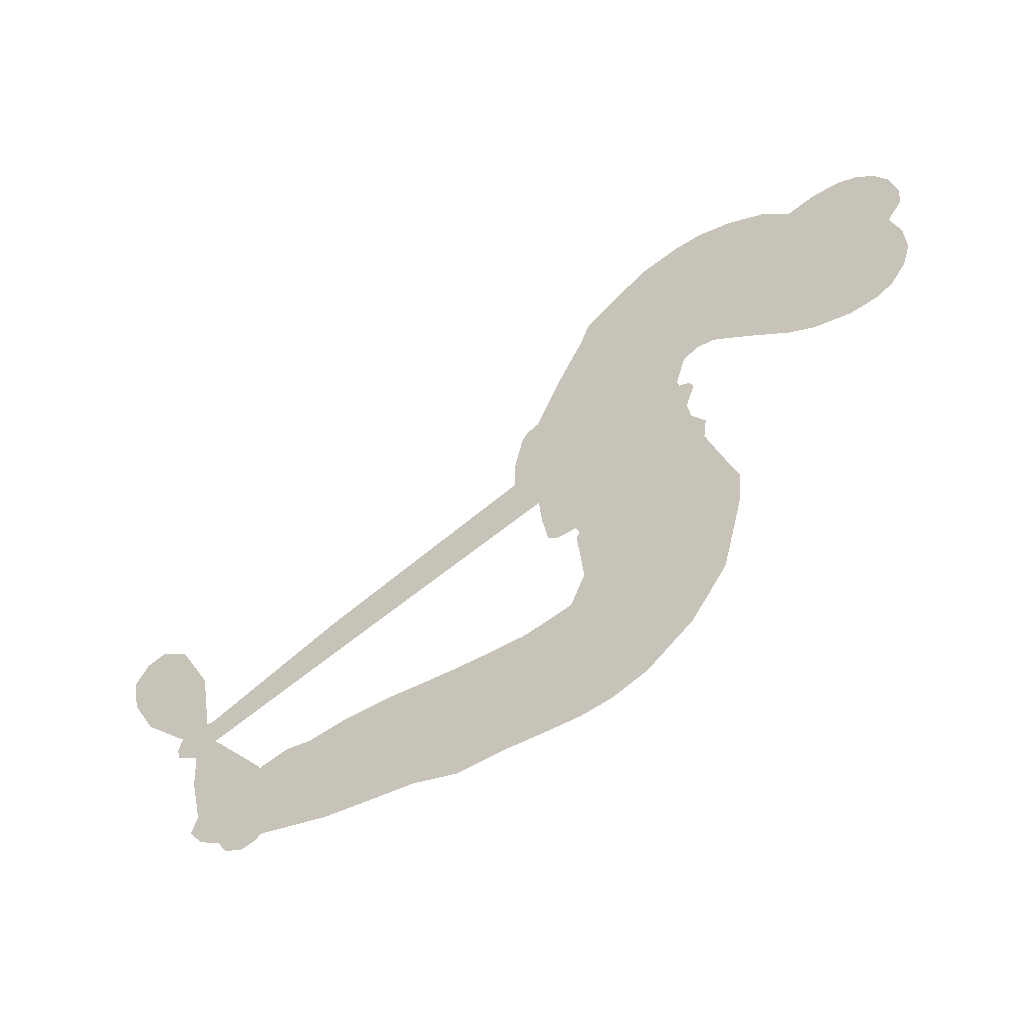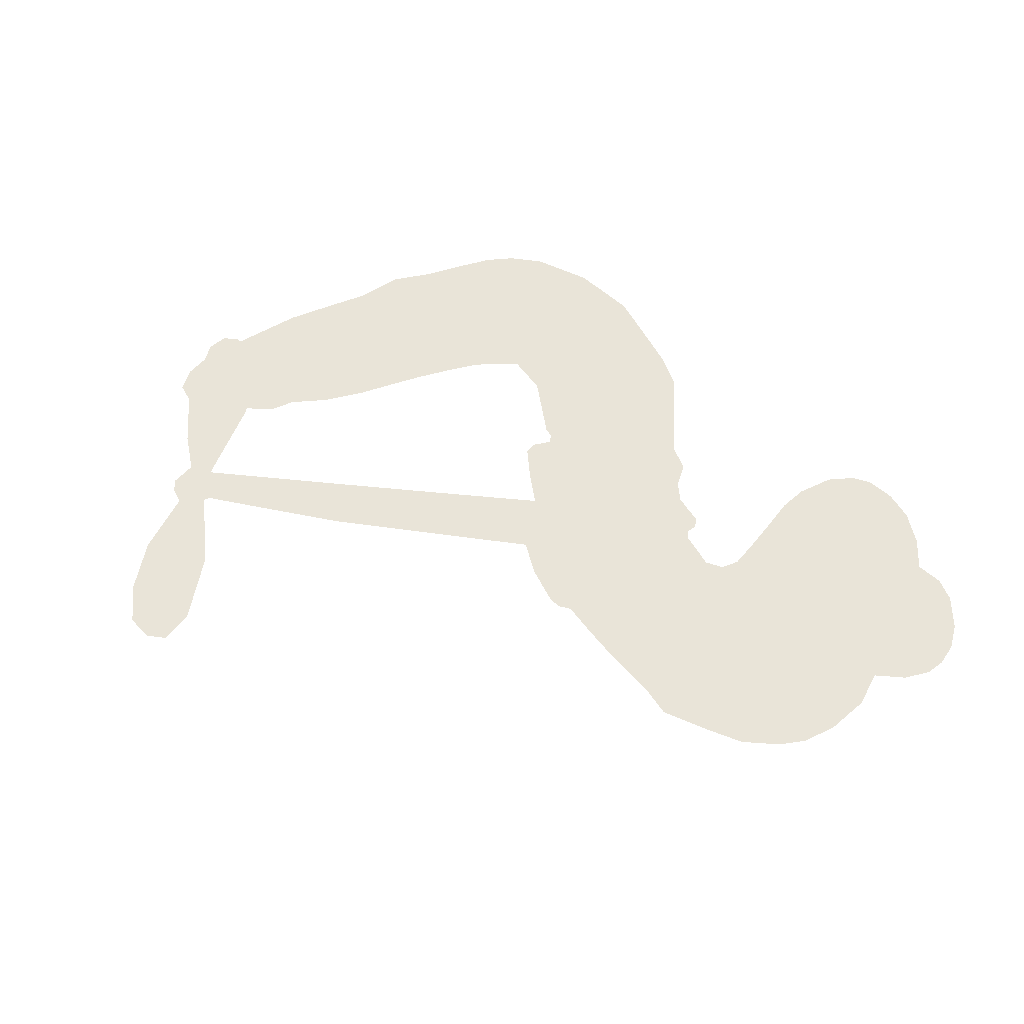
<metadata>
{"format":"obj","ext":"obj","renderer":"f3d","projection":"perspective","resolution":1024,"background":"white","views":[{"elev":-56.7,"azim":-149.6,"up":"+Y"},{"elev":60.5,"azim":164.7,"up":"+Z"}]}
</metadata>
<code>
v -1183 848.5 0.2257
v -1181 899.5 0.2142
v -1167 948.1 0.1893
v -1190 981.8 0.1564
v -1195 1018 0.1258
v -1183 1069 0
v -1163 1103 0.102
v -1138 1125 0.135
v -1111 1135 0.1547
v -1070 1135 0.1819
v -1023 1118 0.2241
v -984.2 1158 0.2597
v -926 1186 0.2811
v -874.7 1197 0.2947
v -831.8 1192 0.3046
v -774.2 1172 0.3194
v -668.3 1089 0.357
v -653.9 1047 0.3705
v -573.9 868 0.4716
v -557.2 859.1 0.486
v -547 842.8 0.5
v -534.5 730.8 0.5272
v -231.1 599.8 0.6118
v -30.42 497.3 0.6795
v -21.35 499.1 0.6864
v -1.399 614.9 0.7179
v 47.9 712.6 0.7338
v 89.8 743 0.7382
v 119.2 730.3 0.741
v 137.5 695.7 0.75
v 125.3 633.8 0.73
v 87.89 561.5 0.7164
v 19.87 489.4 0.6913
v 25.29 466.9 0.6867
v 19.57 447.7 0.6845
v -12.37 428 0.6806
v -16.55 368.4 0.6797
v -34.96 285.4 0.6797
v -91.87 187.4 0.6797
v -119.9 175 0.6797
v -142.7 182.8 0.6797
v -159.6 218.2 0.6797
v -157.1 258 0.6797
v -127.3 339.8 0.6797
v -42.57 447.2 0.6784
v -573 652.1 0.5463
v -586.8 552.3 0.5748
v -602.2 541.7 0.5774
v -630.6 543.5 0.5876
v -635.9 530.9 0.6008
v -631.5 517.9 0.6103
v -640.5 424.6 0.669
v -619.1 370.9 0.7013
v -547 351.5 0.6935
v -334.1 356 0.5832
v -268.6 353.6 0.546
v -210.9 342.6 0.5055
v -173.1 347.7 0.4795
v -62.26 312.1 0.3786
v -33.68 285 0.324
v -27.22 259.5 0.25
v -46.26 230.8 0.3476
v -86.12 205.7 0.4048
v -249.1 163.4 0.5381
v -383 149.2 0.6229
v -450.5 128.6 0.662
v -513.2 133.3 0.6969
v -627.4 130.9 0.7854
v -671.8 138.8 0.8353
v -721.5 160.6 1
v -788.5 217.7 0.7852
v -841.3 298.4 0.7241
v -874.8 430.4 0.6592
v -879.2 482.8 0.64
v -836.7 616.6 0.5732
v -841.7 654.3 0.5548
v -821.4 684.5 0.5366
v -816.3 715.7 0.5138
v -830.5 759.7 0.488
v -824.2 773.4 0.4836
v -808.5 779.2 0.475
v -805.8 791.8 0.4601
v -820.7 844.5 0.3966
v -844.3 860.2 0.3579
v -871.9 857.5 0.3262
v -986.6 773.8 0.2586
v -1024 755.3 0.2511
v -1078 745.6 0.2439
v -1120 753.6 0.2394
v -1145 769.8 0.2368
v -1169 805.4 0.2319
v -307.5 550.3 0.5994
v -22.67 482.2 0.682
v -784.4 781.7 0.4707
v -651 545.4 0.5938
v -636.1 471 0.6381
v -809.8 758.6 0.4874
v -573.9 834.5 0.4858
v -578.4 600 0.5622
v -175 498.9 0.6359
v -1.964 489.1 0.688
v -108.7 473.1 0.6569
v -75.65 460.2 0.6682
v -823 737.9 0.4976
v -637 571 0.5788
v -11.38 557 0.7066
v -4.278 461.6 0.6836
v 4.159 524.6 0.6984
v -64.54 263.6 0.3594
v -119.7 212.6 0.6797
v -776.6 825.9 0.4356
v -652.7 512.4 0.6142
v -796.2 735.1 0.5014
v -1104 806.3 0.2382
v -1106 1083 0.1552
v -861.5 906 0.3324
v -534.4 784 0.5019
v -609.8 569.3 0.574
v -130.7 548.7 0.6416
v -80.55 523 0.6585
v -681.9 584.5 0.5787
v -626.7 861.9 0.4567
v -778.2 694.1 0.5268
v -801.5 892.9 0.378
v -617.6 615.4 0.5604
v -51.56 477 0.6737
v -703 528.6 0.6088
v -79.56 491.5 0.6633
v -109.3 506.4 0.6528
v -796 643.2 0.5563
v -183.3 278.5 0.4835
v -84.93 393.5 0.6798
v 88.79 700.4 0.7367
v 53.87 525.5 0.7065
v -63.41 236.4 0.6797
v -1129 1010 0.1614
v -141.9 486 0.6462
v -187.8 314.5 0.4878
v -46.92 407.1 0.6796
v -249.9 288 0.5314
v -117.6 330.1 0.436
v -148 301.4 0.4558
v -862.2 1122 0.2996
v -636.8 208.9 0.7746
v -1138 838.7 0.2303
v -1035 825.3 0.2508
v -1143 1068 0.111
v -703.8 791.6 0.4757
v -700.8 454.7 0.6496
v 23.25 663.8 0.7265
v 28.44 556.1 0.709
v -1154 982.1 0.1686
v -1101 942.6 0.2103
v -1117 975.1 0.189
v -1050 991.2 0.2197
v -1088 1006 0.1922
v -166.9 184.5 0.4788
v -104.7 285.9 0.4135
v -857.3 1161 0.2993
v -732.3 1048 0.3529
v -643.7 168.8 0.8021
v -1019 792.1 0.2536
v -930.2 816.4 0.2803
v -1063 791.2 0.2454
v -745 798.3 0.4638
v -666.1 451.2 0.6517
v -690.1 392.2 0.6851
v -1080 972.2 0.2092
v -1039 924.7 0.2398
v -1043 1056 0.2106
v -1104 1043 0.1665
v -903.4 1146 0.2852
v -810.4 1136 0.3145
v -693.7 1059 0.3597
v -570.7 131.3 0.7377
v -687.8 198.2 0.8371
v -751.5 750.2 0.4939
v -713.7 871.3 0.4282
v -1057 1024 0.2071
v -1003 1022 0.2406
v -720.6 1131 0.3381
v -786.5 860.3 0.4059
v -609.3 183.2 0.7629
v -573.5 239.3 0.7213
v -738.4 839.5 0.4387
v -726 1090 0.3449
v -612.2 960.5 0.4135
v -757.7 880.4 0.4069
v -765.2 1118 0.329
v -761.1 961 0.3697
v -688.3 982.4 0.3864
v -770.9 921 0.3811
v -680.1 1020 0.3747
v -716.2 926 0.4007
v -824.4 954.8 0.3427
v -632.8 1004 0.3907
v -806.2 925.9 0.3617
v -649.9 970.5 0.4009
v -675.6 938.4 0.408
v -634.6 927.3 0.4239
v -659.6 895 0.4322
v -592.8 915.2 0.4395
v -670.2 848.7 0.4521
v -615.9 894.1 0.4445
v -834.1 889.8 0.3566
v -679.9 551 0.5947
v -710.4 564.4 0.5908
v -724.8 630.4 0.5591
v -764.7 530.1 0.6117
v 110.4 668.9 0.7369
v 67.04 662.3 0.7299
v 43.83 622.7 0.722
v -1082 862.7 0.2361
v -1073 826.9 0.2418
v -621.5 764.2 0.5029
v -1137 913.2 0.211
v -930.2 890.7 0.2908
v -653.4 387.1 0.6893
v -679.5 319.6 0.7251
v -648.8 344.8 0.7096
v -681.5 356.3 0.705
v -744.9 357.7 0.7037
v -713.6 336.4 0.7171
v -624.8 282.1 0.7315
v -765.1 289.1 0.7473
v -646.7 309.7 0.7248
v -676 263.4 0.7615
v -601 324 0.71
v -745.8 320.1 0.7274
v -858.3 364.5 0.6901
v -719.6 280.5 0.7569
v -1060 1094 0.1933
v -1076 1063 0.1846
v -944.3 1151 0.2717
v -974.7 1114 0.2538
v -930 1111 0.2745
v -957.6 1061 0.2617
v -803 1182 0.3118
v -826.2 1162 0.3078
v -689.3 166.4 0.8842
v -738 209 0.8518
v -1000 967.4 0.2505
v -747.3 1152 0.3281
v -815.1 1058 0.3236
v -756 657.6 0.5464
v -765.6 608.5 0.5721
v -695.7 707.3 0.5222
v -736.8 699.4 0.5242
v -714.5 670.4 0.5395
v -677.3 640.3 0.5533
v -806.6 463 0.6463
v 25.89 591.8 0.7155
v 63.68 590.6 0.7185
v 106.6 597.7 0.7232
v 87.55 630.5 0.7269
v -1105 839.1 0.2347
v -1120 876.9 0.2253
v -1087 903.9 0.2266
v -571.6 757.5 0.5093
v -632.5 811.9 0.4783
v -1135 946.3 0.1974
v -893.4 885.8 0.3121
v -902.6 932.6 0.3038
v -901.4 837.1 0.2987
v -981.5 830.7 0.2655
v -935.4 853.5 0.2851
v -974.6 875.3 0.2703
v -966.6 927.9 0.2714
v -668.8 227.8 0.7878
v -636.1 246.4 0.7543
v -709.1 239.9 0.7952
v -750 249.3 0.7847
v -579.2 283.7 0.7124
v -440.6 350.4 0.6428
v -563 317.4 0.7002
v -536.1 284.1 0.6932
v -493.9 349.9 0.6703
v -528.4 241.8 0.6962
v -548.1 206 0.7136
v -457.7 276 0.6548
v -524.5 320.3 0.6848
v -584.3 207 0.7373
v -529 170.1 0.7058
v -498.2 268.5 0.6767
v -483.4 309.1 0.666
v -478.2 167.3 0.6752
v -444.4 312.1 0.6458
v -467.6 221.3 0.6647
v -384.8 272.6 0.6146
v -506.8 208.9 0.6883
v -387.2 352.7 0.6131
v -420.6 284 0.6342
v -431.4 244.2 0.6426
v -391.1 312.2 0.6166
v -419.5 190.9 0.6397
v -336.8 301.3 0.5857
v -583.1 360.1 0.7027
v -1004 1079 0.2353
v -1017 992.9 0.2374
v -1034 963.2 0.2343
v -983.2 996.9 0.2548
v -967.6 1028 0.2592
v -959 966.9 0.2708
v -901.7 1031 0.2913
v -945.6 1001 0.2734
v -914.2 972.6 0.2928
v -869.4 964 0.3173
v -852.7 936.9 0.3315
v -834.5 1007 0.3253
v -883.3 998.7 0.3044
v -800 1096 0.3226
v -840.7 1089 0.3098
v -772.8 1063 0.337
v -890.9 1083 0.291
v -860 1050 0.3071
v -786.8 1019 0.3424
v -734.4 592 0.5786
v -764.3 569.3 0.5919
v -857.6 548.8 0.6113
v -804.4 586.2 0.5866
v -847.1 582.4 0.5936
v -824.1 556.2 0.6036
v -832.7 505.7 0.628
v -698.6 613.4 0.5663
v -653.2 611.2 0.5645
v -637.1 658.7 0.5454
v -846.2 459.3 0.6483
v -788.7 340.6 0.7103
v -1156 873.3 0.2217
v -571.9 795.6 0.4951
v -670.4 810.1 0.472
v -702.2 830.9 0.4535
v -668.8 762.6 0.4968
v -605.4 829.2 0.4769
v -958.4 795.1 0.2675
v -934.5 921.7 0.2876
v -1003 931.8 0.2543
v -1016 889.6 0.2533
v -1054 888.4 0.2406
v -441.1 162.1 0.6543
v -386.7 226.2 0.6182
v -989.8 1052 0.2449
v -926.5 1079 0.2761
v -802 985.1 0.3446
v -794.1 502.5 0.6271
v -752.8 466.5 0.6437
v -868.4 515.7 0.6271
v -604.5 654.1 0.5475
v -571.5 700.1 0.5353
v -664.1 685.5 0.5342
v -617.8 710.9 0.5264
v -604 790.1 0.4925
v -709.6 747.4 0.4999
v -1010 853.5 0.2572
v -377.2 188.1 0.6153
v -315.5 155.9 0.5793
v -313 225.5 0.5739
v -349.1 152.4 0.6006
v -335.2 189.6 0.5895
v -291.8 190.8 0.5625
v -350.1 221.3 0.5968
v -334.8 260.1 0.5858
v -257.6 234.4 0.538
v -295.4 283.7 0.561
v -275.2 316.2 0.5482
v -240 322.1 0.525
v -301.4 354.7 0.5649
v -440.2 601.3 0.5668
v -382.7 665.5 0.5732
v -584.1 728.2 0.5228
v -652 727.3 0.5162
v -254.9 198.6 0.5385
v -204.6 222.2 0.5021
v -207.9 174 0.5102
v -141.6 252.5 0.4493
v -309 321.5 0.569
v -506.6 626.8 0.5522
v -176.2 244.2 0.4787
v -126.4 195.2 0.4437
v -152.3 218.7 0.4618
v -113.6 229.5 0.4252
v -458.6 698.2 0.5547
v -539.5 699.2 0.5374
v -496.5 714.5 0.5441
v -107 261.1 0.6797
v -71.12 273.6 0.6797
v -69.95 331.6 0.6797
v -142.2 298.9 0.6797
v -101.1 301.9 0.6797
v -1160 1033 0.1157
v -686 492.9 0.6274
v -723.4 493.2 0.6288
v -721.8 965.3 0.3826
v -724.9 1007 0.3671
v -693.7 897.7 0.4213
v -815.2 257.9 0.7518
v -803.1 294.7 0.7348
v -359 329.7 0.5978
v -821.9 407.3 0.6725
v -780.4 387.4 0.685
v -735.8 409 0.6748
v -788.3 427.3 0.6639
v -706.3 420.9 0.6685
v -757.3 433 0.6614
v -288 250.5 0.5572
v -220.6 259.6 0.5116
v -215.6 293.7 0.5075
v -493.3 669.7 0.5506
v -539.8 639.4 0.5468
v -464.5 637.3 0.5592
v -420.6 681.8 0.564
v -373.9 575.8 0.5828
v -422.3 639.6 0.5674
v -407 588.6 0.5747
v -306.9 632.7 0.5922
v -375.6 620.9 0.5786
v -336.6 599.8 0.5888
v -344.8 649.1 0.5826
v -340.7 563.1 0.591
v -25.75 326.9 0.6797
v -55.56 367.8 0.6797
v -106.1 366.6 0.6797
v -758.1 995.7 0.3594
v -866.6 397.4 0.6737
v -819.3 366.5 0.6931
v -849.9 331.4 0.7075
v -817.7 325.4 0.7149
v -526.1 669.3 0.545
v -180.9 574.2 0.6259
v -168.1 537.4 0.6334
v -241.2 524.6 0.6169
v -208.1 511.8 0.6262
v -212.1 550.7 0.6213
v -250.3 564.1 0.6111
v -269 616.2 0.6019
v -298.2 589.1 0.5981
v -566.3 175.8 0.7309
v -599.7 151.1 0.7601
f 112 206 391
f 186 160 174
f 75 130 76
f 203 122 201
f 105 121 206
f 45 107 93
f 51 50 112
f 123 78 77
f 89 88 114
f 125 118 99
f 1 91 145
f 162 164 87
f 25 108 106
f 43 42 110
f 80 79 97
f 126 93 24
f 58 138 142
f 179 299 180
f 128 129 102
f 105 125 325
f 52 166 167
f 143 159 172
f 240 176 70
f 142 138 131
f 176 240 161
f 223 231 219
f 59 158 109
f 95 112 50
f 117 21 98
f 113 94 97
f 97 104 113
f 104 78 113
f 349 383 22
f 166 112 391
f 105 95 49
f 74 73 327
f 51 112 96
f 82 94 111
f 107 34 101
f 52 218 53
f 323 345 322
f 203 260 122
f 90 89 114
f 167 221 218
f 145 256 257
f 91 90 114
f 298 232 170
f 98 19 334
f 282 183 437
f 77 76 130
f 4 3 152
f 152 5 4
f 56 365 366
f 45 126 103
f 115 9 8
f 8 7 147
f 45 139 36
f 106 151 252
f 147 7 6
f 381 158 375
f 114 145 91
f 246 208 245
f 136 154 156
f 10 9 115
f 19 122 334
f 205 83 124
f 17 174 18
f 84 205 116
f 165 111 94
f 182 83 111
f 162 146 164
f 239 15 159
f 206 207 127
f 129 137 102
f 236 234 235
f 350 250 326
f 172 159 14
f 180 302 342
f 126 45 93
f 322 318 320
f 239 238 15
f 211 150 212
f 5 152 390
f 136 152 154
f 25 93 101
f 31 30 210
f 107 45 36
f 124 192 197
f 161 183 144
f 119 430 137
f 120 119 129
f 296 364 376
f 359 361 355
f 287 274 285
f 363 373 406
f 276 285 281
f 50 49 95
f 53 218 220
f 275 54 297
f 49 48 118
f 126 128 103
f 274 287 294
f 58 57 138
f 78 123 113
f 407 406 131
f 118 105 49
f 375 158 142
f 68 161 69
f 61 109 62
f 421 139 132
f 109 60 59
f 166 52 96
f 423 394 160
f 60 109 61
f 348 349 351
f 85 84 116
f 141 58 142
f 162 87 86
f 43 110 385
f 134 32 151
f 386 385 135
f 110 42 41
f 110 135 385
f 102 103 128
f 57 366 407
f 40 110 41
f 40 39 110
f 421 387 420
f 119 137 129
f 141 158 59
f 37 36 139
f 105 206 95
f 47 118 48
f 94 81 97
f 95 206 112
f 430 433 432
f 432 100 430
f 413 416 369
f 82 81 94
f 177 165 94
f 98 20 19
f 98 21 20
f 97 79 104
f 63 62 109
f 108 151 106
f 117 330 259
f 210 133 211
f 93 107 101
f 83 82 111
f 259 22 117
f 348 99 46
f 47 99 118
f 24 93 25
f 132 139 45
f 35 34 107
f 126 24 128
f 101 34 33
f 118 125 105
f 130 123 77
f 115 8 147
f 128 24 120
f 108 101 33
f 27 133 28
f 108 33 134
f 255 253 254
f 185 111 165
f 28 133 29
f 133 30 29
f 129 128 120
f 110 39 135
f 159 15 14
f 145 114 256
f 193 160 394
f 101 108 25
f 389 388 385
f 36 35 107
f 168 154 153
f 81 80 97
f 372 373 363
f 151 108 134
f 214 114 164
f 145 257 329
f 163 265 335
f 179 233 171
f 390 6 5
f 147 390 171
f 113 123 177
f 177 123 248
f 209 346 392
f 397 396 225
f 261 154 152
f 27 150 211
f 253 252 151
f 152 136 390
f 3 2 216
f 168 169 300
f 261 152 3
f 168 156 154
f 261 153 154
f 234 236 172
f 179 156 155
f 147 171 115
f 64 374 372
f 375 380 381
f 141 142 158
f 142 131 375
f 172 14 13
f 143 173 239
f 308 205 197
f 196 198 187
f 283 175 67
f 161 144 176
f 264 266 163
f 214 146 213
f 85 262 264
f 262 85 116
f 114 88 164
f 87 164 88
f 177 94 113
f 332 148 331
f 112 166 96
f 166 149 403
f 346 209 345
f 223 219 221
f 169 168 153
f 155 156 168
f 265 162 86
f 162 265 146
f 179 180 170
f 11 10 232
f 136 156 171
f 171 156 179
f 12 234 13
f 172 13 234
f 173 311 189
f 189 311 313
f 16 173 189
f 200 198 199
f 288 280 284
f 183 282 144
f 270 184 224
f 70 176 241
f 245 248 123
f 148 165 177
f 188 194 192
f 188 182 185
f 179 155 299
f 179 170 233
f 299 300 242
f 301 302 180
f 188 192 124
f 17 181 186
f 83 182 124
f 438 161 68
f 437 283 279
f 288 290 286
f 220 226 228
f 332 165 148
f 188 185 178
f 17 186 174
f 189 186 181
f 174 193 18
f 185 182 111
f 202 187 200
f 182 188 124
f 16 189 243
f 311 173 312
f 189 313 186
f 194 190 192
f 18 193 196
f 194 188 178
f 190 195 197
f 160 193 174
f 198 196 193
f 122 204 201
f 393 194 199
f 160 313 316
f 304 314 343
f 190 197 192
f 198 193 191
f 197 195 308
f 199 191 393
f 198 191 199
f 395 194 178
f 198 200 187
f 201 200 199
f 204 19 202
f 395 199 194
f 201 395 203
f 332 178 185
f 204 202 200
f 260 331 333
f 201 204 200
f 19 204 122
f 83 205 84
f 197 205 124
f 207 206 121
f 206 127 391
f 324 317 207
f 130 320 246
f 250 350 249
f 123 130 245
f 127 207 209
f 207 121 324
f 30 133 210
f 133 27 211
f 150 26 212
f 210 211 255
f 252 212 26
f 253 255 212
f 146 354 339
f 258 153 216
f 146 214 164
f 256 214 213
f 353 247 333
f 348 46 349
f 2 1 329
f 216 257 258
f 307 263 308
f 354 267 338
f 52 167 218
f 221 220 218
f 221 167 223
f 269 270 227
f 219 226 220
f 53 220 228
f 167 222 223
f 219 220 221
f 402 400 404
f 328 225 229
f 222 229 223
f 269 227 271
f 226 227 224
f 224 273 228
f 397 72 396
f 71 70 241
f 227 226 219
f 226 224 228
f 223 229 231
f 144 269 176
f 273 224 184
f 297 53 228
f 399 251 327
f 231 229 225
f 400 402 399
f 426 427 425
f 71 241 272
f 219 231 227
f 10 115 232
f 233 115 171
f 170 232 233
f 115 233 232
f 11 235 12
f 234 12 235
f 11 232 298
f 236 143 172
f 235 11 298
f 235 237 343
f 299 301 180
f 237 302 304
f 143 239 159
f 173 16 238
f 173 238 239
f 70 69 240
f 161 240 69
f 176 269 271
f 271 231 272
f 338 268 337
f 262 263 217
f 314 312 143
f 189 181 243
f 316 313 244
f 246 245 130
f 249 248 245
f 319 322 321
f 318 207 317
f 250 249 208
f 215 260 333
f 249 245 208
f 248 247 353
f 250 208 324
f 247 248 249
f 325 250 324
f 325 326 250
f 230 399 424
f 400 222 401
f 106 252 26
f 253 151 32
f 255 254 31
f 212 252 253
f 210 255 31
f 253 32 254
f 212 255 211
f 214 256 114
f 257 256 213
f 257 213 258
f 216 2 329
f 339 258 213
f 169 153 258
f 330 117 98
f 326 351 350
f 331 260 203
f 259 330 352
f 3 216 261
f 153 261 216
f 263 262 116
f 266 264 262
f 310 304 305
f 301 242 303
f 265 266 267
f 266 262 217
f 267 266 217
f 265 163 266
f 268 267 217
f 268 338 267
f 263 336 217
f 268 303 337
f 270 269 144
f 227 231 271
f 270 144 282
f 227 270 224
f 272 231 225
f 176 271 241
f 272 225 396
f 241 271 272
f 184 278 276
f 228 273 275
f 276 284 285
f 285 274 277
f 273 276 275
f 284 276 278
f 184 276 273
f 54 275 281
f 175 283 437
f 276 281 275
f 279 184 282
f 278 184 279
f 437 279 282
f 290 288 284
f 376 398 296
f 277 54 281
f 282 184 270
f 438 183 161
f 66 286 67
f 67 286 283
f 279 290 278
f 284 280 285
f 285 280 287
f 277 281 285
f 340 65 295
f 278 290 284
f 292 287 280
f 294 287 292
f 340 286 66
f 341 293 295
f 292 280 293
f 358 359 355
f 279 283 290
f 286 290 283
f 293 280 288
f 291 294 398
f 294 292 289
f 295 293 288
f 289 292 293
f 294 289 296
f 294 291 274
f 340 288 286
f 293 341 289
f 361 362 341
f 365 376 364
f 342 170 180
f 275 297 228
f 237 235 298
f 300 299 155
f 301 299 242
f 168 300 155
f 337 300 169
f 242 337 303
f 342 302 237
f 305 301 303
f 311 312 244
f 336 303 268
f 307 310 306
f 301 305 302
f 305 303 306
f 303 336 306
f 304 302 305
f 307 306 263
f 305 306 310
f 308 263 116
f 307 195 309
f 308 116 205
f 195 307 308
f 309 344 316
f 309 244 315
f 307 309 310
f 315 310 309
f 312 173 143
f 313 311 244
f 314 143 236
f 315 312 314
f 244 309 316
f 186 313 160
f 343 314 236
f 315 314 304
f 315 304 310
f 244 312 315
f 344 309 195
f 393 394 423
f 208 246 317
f 318 317 246
f 75 320 130
f 207 318 209
f 323 251 345
f 320 318 246
f 320 321 322
f 322 319 323
f 320 75 321
f 318 322 209
f 347 74 323
f 327 323 74
f 317 324 208
f 325 324 121
f 105 325 121
f 326 325 125
f 348 326 125
f 350 247 249
f 230 425 399
f 323 327 251
f 427 397 328
f 73 399 327
f 145 329 1
f 216 329 257
f 334 330 98
f 215 352 260
f 332 331 203
f 331 148 333
f 178 332 203
f 332 185 165
f 353 333 148
f 371 247 350
f 122 260 334
f 334 260 352
f 336 263 306
f 265 86 335
f 268 217 336
f 300 337 242
f 337 169 338
f 169 258 339
f 265 354 146
f 146 339 213
f 169 339 338
f 65 340 66
f 288 340 295
f 65 355 295
f 341 295 355
f 237 298 342
f 170 342 298
f 235 343 236
f 304 343 237
f 195 190 344
f 423 344 190
f 346 345 251
f 322 345 209
f 399 425 400
f 391 392 149
f 99 348 125
f 323 319 347
f 413 410 368
f 259 370 22
f 215 351 370
f 326 348 351
f 371 333 247
f 370 351 349
f 371 215 333
f 259 352 215
f 334 352 330
f 148 177 353
f 248 353 177
f 267 354 265
f 339 354 338
f 360 363 357
f 289 341 362
f 357 359 360
f 358 356 359
f 364 140 365
f 360 359 356
f 355 65 358
f 361 359 357
f 356 64 360
f 364 405 140
f 361 357 362
f 355 361 341
f 357 363 405
f 289 362 296
f 360 64 372
f 374 157 373
f 296 362 364
f 362 357 405
f 366 365 140
f 398 376 55
f 366 140 407
f 56 366 57
f 417 415 418
f 365 56 367
f 428 384 383
f 22 370 349
f 215 370 259
f 350 351 371
f 215 371 351
f 373 157 380
f 363 360 372
f 378 375 131
f 373 378 406
f 372 374 373
f 381 380 379
f 365 367 376
f 55 376 367
f 377 410 408
f 46 383 349
f 406 378 131
f 373 380 378
f 63 381 379
f 380 375 378
f 157 379 380
f 63 109 381
f 158 381 109
f 408 382 384
f 22 383 384
f 386 135 38
f 377 408 428
f 428 46 409
f 385 386 389
f 387 386 38
f 389 44 388
f 421 420 37
f 422 44 387
f 386 387 389
f 43 385 388
f 44 389 387
f 171 390 136
f 6 390 147
f 392 391 127
f 166 391 149
f 209 392 127
f 149 392 346
f 394 393 191
f 190 194 393
f 193 394 191
f 423 160 316
f 203 395 178
f 199 395 201
f 272 396 71
f 222 328 229
f 328 397 225
f 291 398 55
f 294 296 398
f 400 328 222
f 401 222 167
f 399 402 251
f 167 403 401
f 404 149 346
f 404 400 401
f 346 251 402
f 166 403 167
f 404 403 149
f 404 401 403
f 346 402 404
f 140 405 363
f 362 405 364
f 407 131 138
f 363 406 140
f 407 138 57
f 140 406 407
f 410 377 368
f 413 411 410
f 428 408 384
f 382 408 410
f 413 414 416
f 382 410 411
f 369 411 413
f 416 414 412
f 436 434 435
f 413 368 414
f 417 416 412
f 92 436 419
f 418 369 416
f 417 419 436
f 139 421 37
f 417 418 416
f 417 412 419
f 387 38 420
f 422 421 132
f 344 423 316
f 421 422 387
f 393 423 190
f 72 397 427
f 399 73 424
f 400 425 328
f 425 427 328
f 425 230 426
f 72 427 426
f 46 428 383
f 377 428 409
f 119 429 430
f 137 430 100
f 432 433 431
f 429 23 433
f 434 431 433
f 433 430 429
f 434 433 23
f 415 417 436
f 92 431 434
f 434 436 92
f 434 23 435
f 415 436 435
f 437 183 438
f 68 175 438
f 437 438 175

</code>
